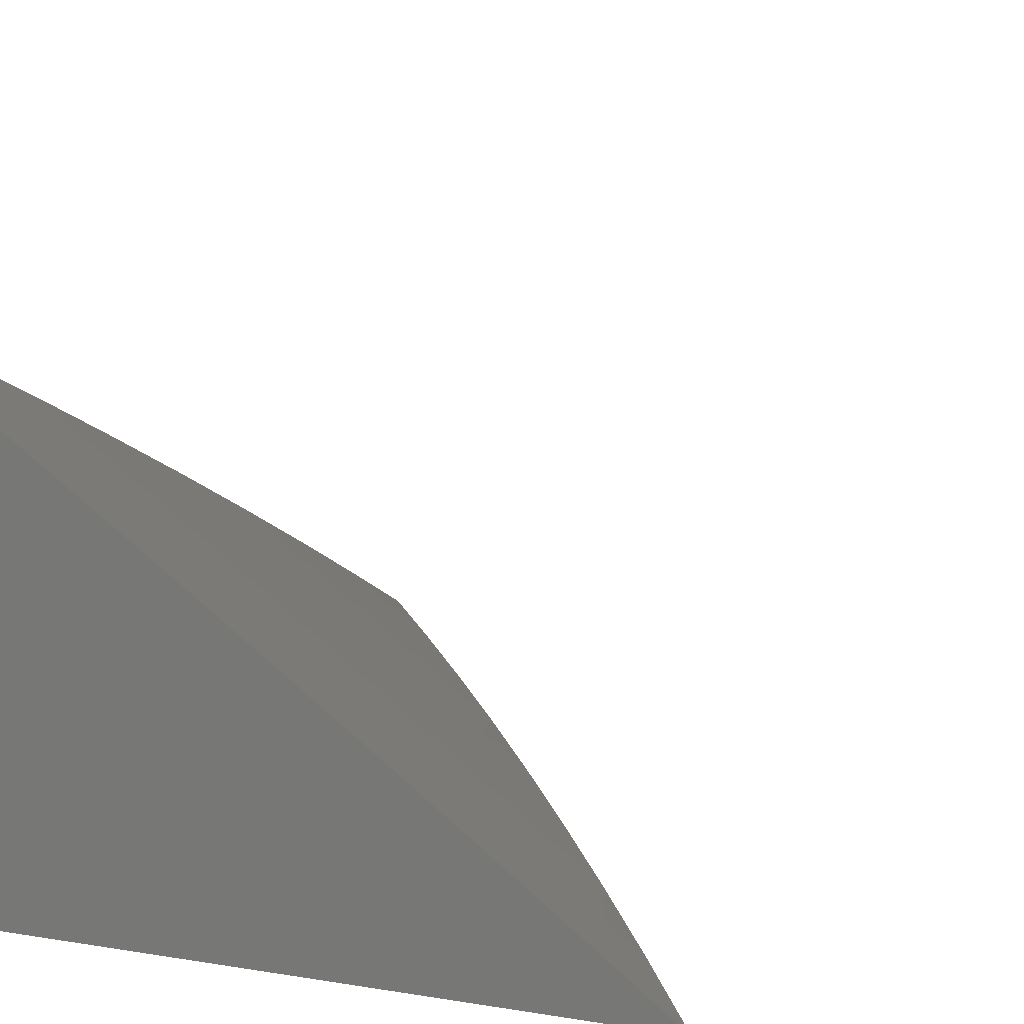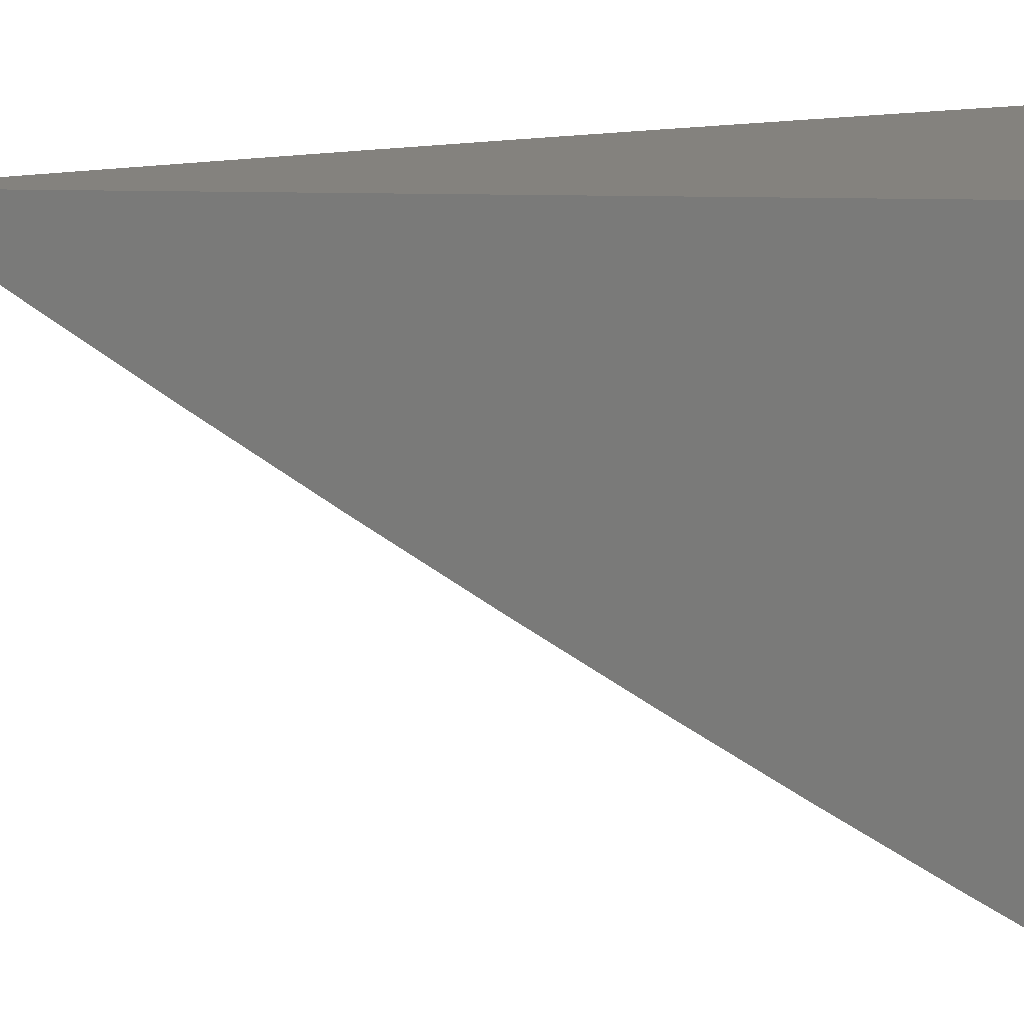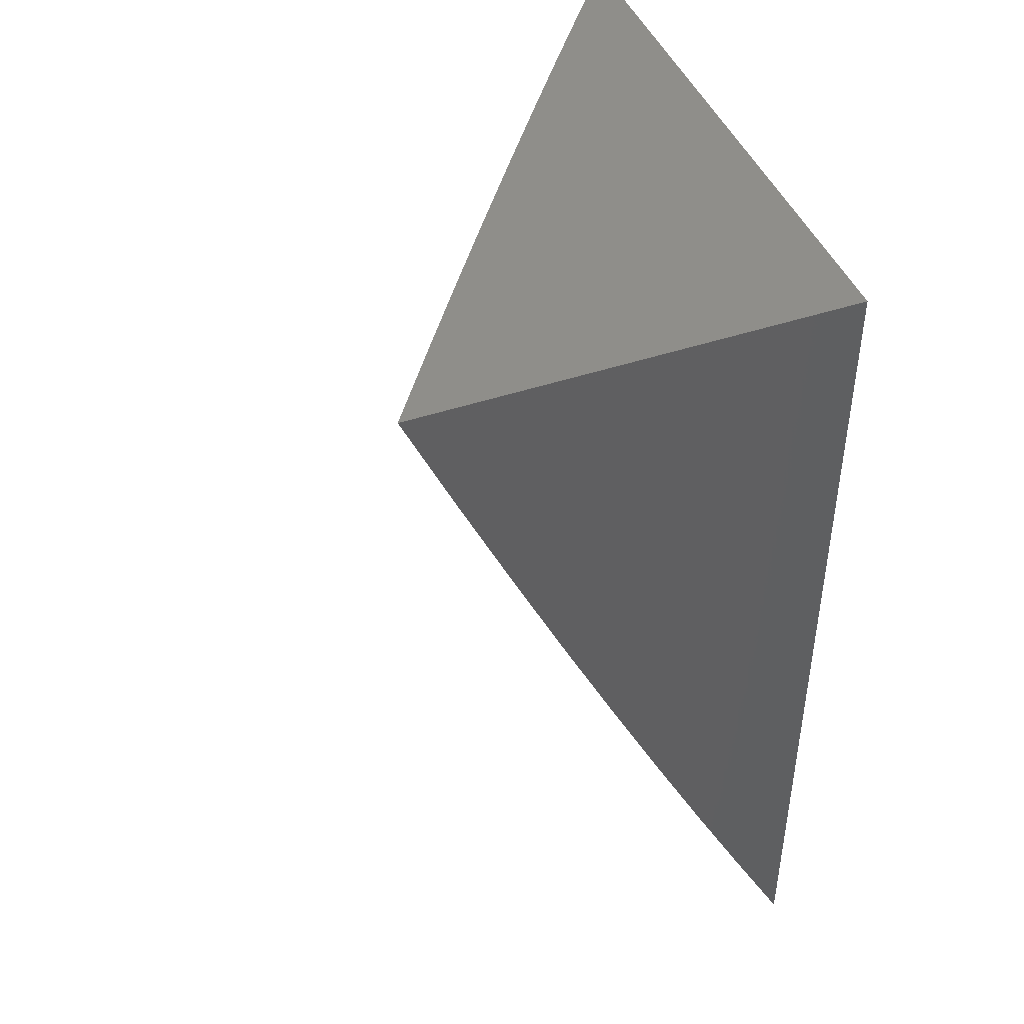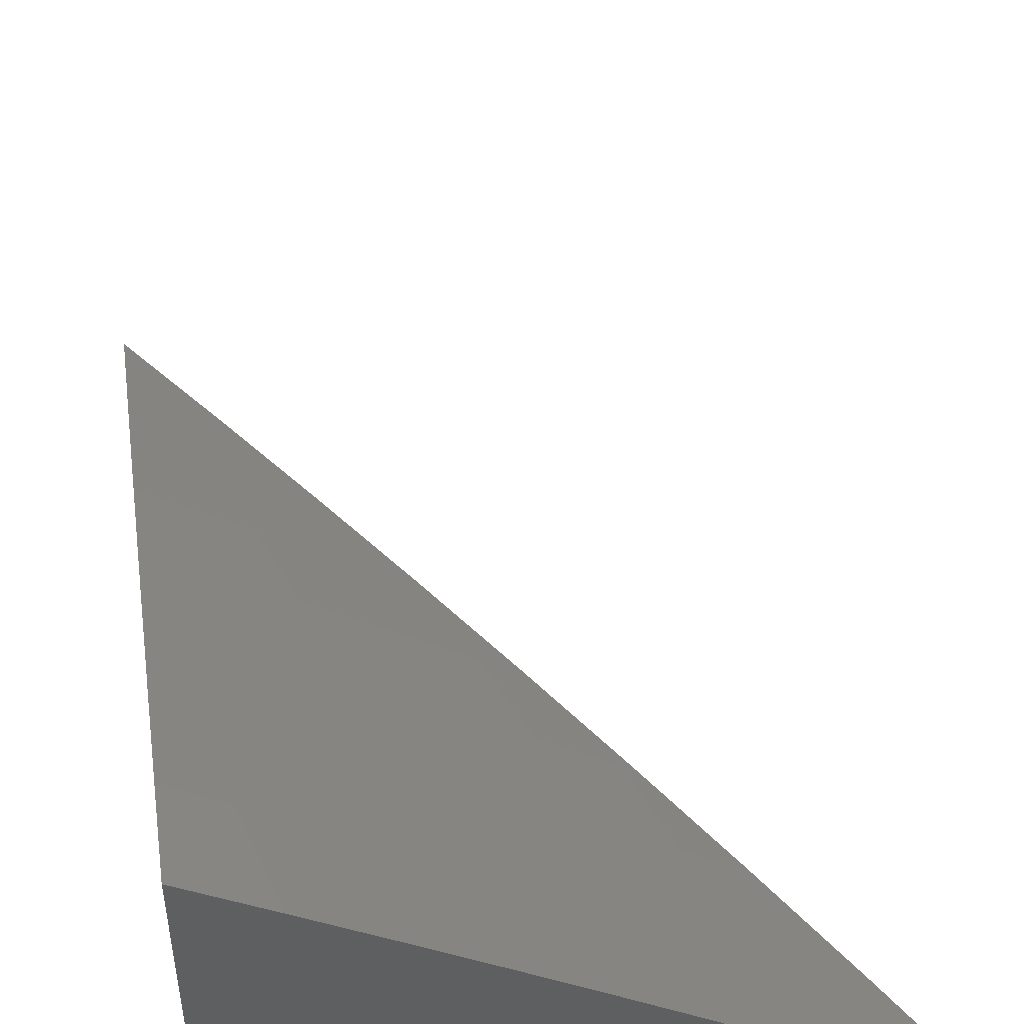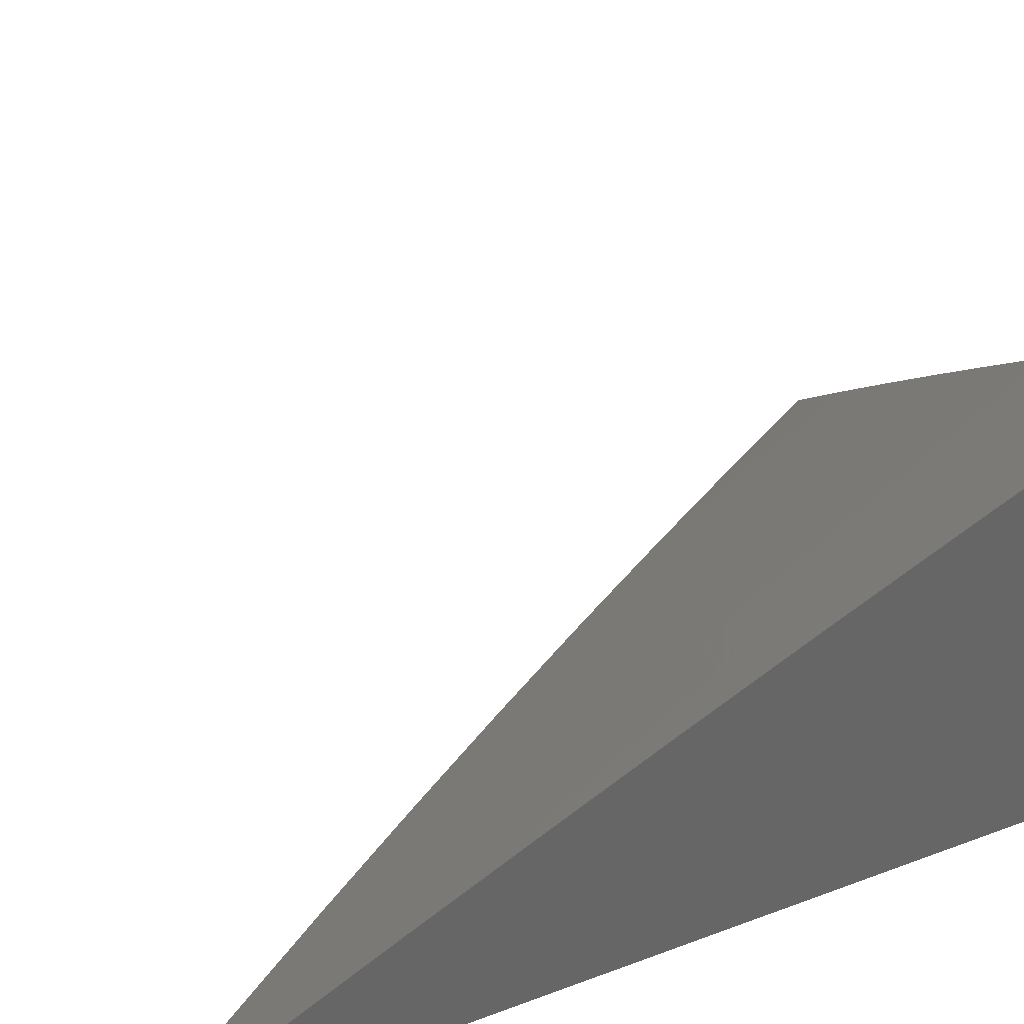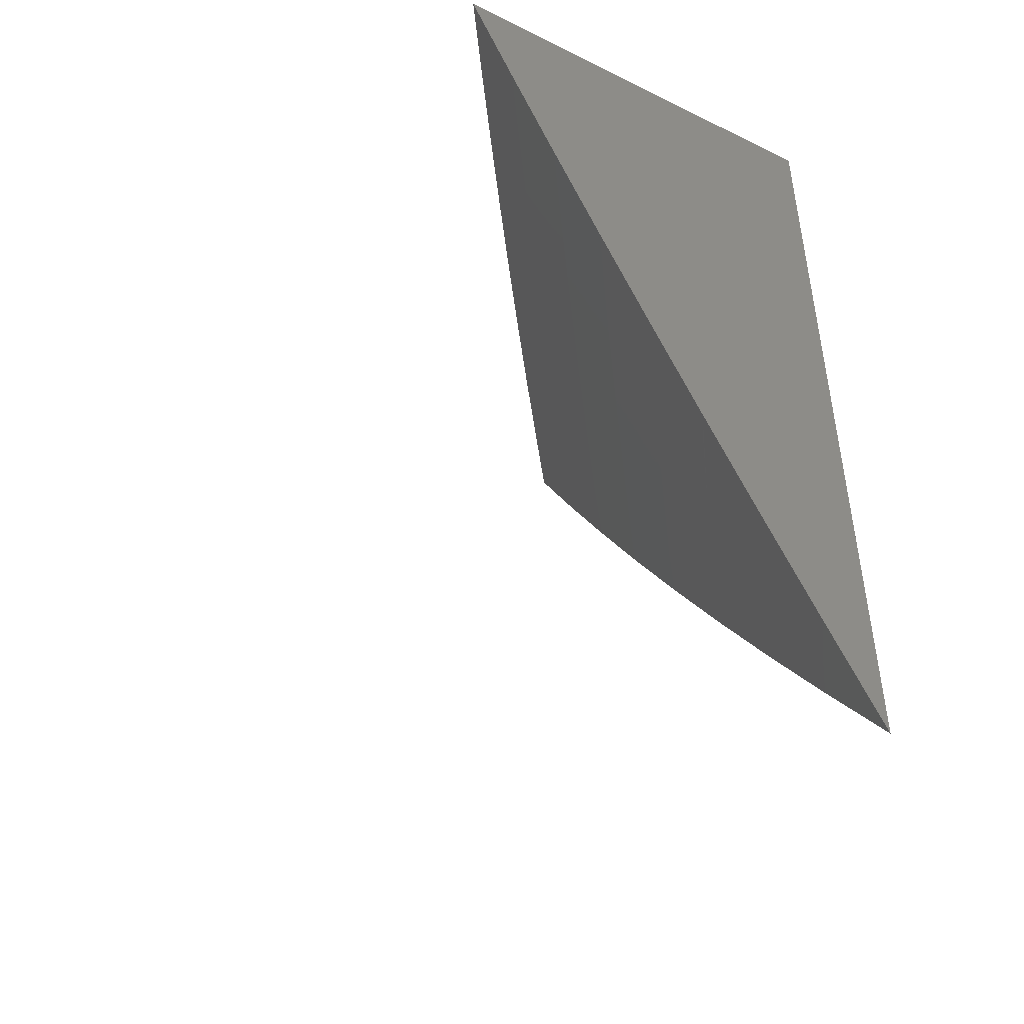
<metadata>
{"format":"stl","ext":"stl","renderer":"f3d","projection":"perspective","resolution":1024,"background":"white","views":[{"elev":13.2,"azim":21.0,"up":"+Y"},{"elev":-72.8,"azim":-90.6,"up":"+Y"},{"elev":44.9,"azim":-111.3,"up":"+Z"},{"elev":48.7,"azim":-9.4,"up":"+Y"},{"elev":37.0,"azim":-116.1,"up":"+Y"},{"elev":-47.4,"azim":-119.1,"up":"+Z"}]}
</metadata>
<code>
# stl→obj: 53 verts, 102 faces
v 6 8.272 -4
v 6.047 8.239 -4
v 6 8.24 -4.073
v 6.032 8.218 -4.072
v 6 8.207 -4.145
v 6.016 8.197 -4.144
v 6 8.174 -4.218
v 6.047 8.142 -4.216
v 6 8.141 -4.29
v 6.031 8.12 -4.288
v 6 8.106 -4.361
v 6.014 8.097 -4.36
v 6.06 8.064 -4.36
v 6.077 8.086 -4.288
v 6.094 8.108 -4.216
v 6.063 8.163 -4.144
v 6.11 8.13 -4.144
v 6.079 8.185 -4.072
v 6.126 8.151 -4.072
v 6.095 8.205 -4
v 6.142 8.172 -4
v 6.173 8.117 -4.072
v 6.189 8.138 -4
v 6.219 8.083 -4.072
v 6.235 8.104 -4
v 6.266 8.049 -4.072
v 6.282 8.07 -4
v 6.312 8.014 -4.072
v 6.328 8.035 -4
v 6.33 8 -4.074
v 6.374 8 -4
v 6.285 8 -4.147
v 6.249 8.028 -4.144
v 6.24 8 -4.219
v 6.233 8.007 -4.216
v 6.193 8 -4.292
v 6.187 8.041 -4.216
v 6.17 8.019 -4.288
v 6.14 8.075 -4.216
v 6.124 8.053 -4.288
v 6.146 8 -4.363
v 6.107 8.03 -4.36
v 6.098 8 -4.434
v 6.089 8.008 -4.432
v 6.05 8 -4.505
v 6.043 8.041 -4.432
v 6.026 8.018 -4.503
v 6 8.036 -4.504
v 6 8 -4.575
v 6 8.071 -4.433
v 6.157 8.096 -4.144
v 6.203 8.062 -4.144
v 6 8 -4
f 1 2 3
f 3 2 4
f 3 4 5
f 5 4 6
f 5 6 7
f 7 6 8
f 7 8 9
f 9 8 10
f 9 10 11
f 11 10 12
f 11 12 13
f 13 12 10
f 13 10 14
f 14 10 8
f 14 8 15
f 15 8 16
f 15 16 17
f 17 16 18
f 17 18 19
f 19 18 20
f 19 20 21
f 4 2 18
f 18 2 20
f 19 21 22
f 22 21 23
f 22 23 24
f 24 23 25
f 24 25 26
f 26 25 27
f 26 27 28
f 28 27 29
f 28 29 30
f 30 29 31
f 30 32 28
f 28 32 26
f 26 32 33
f 33 32 34
f 33 34 35
f 35 34 36
f 35 36 37
f 37 36 38
f 37 38 39
f 39 38 40
f 39 40 15
f 15 40 14
f 36 41 38
f 38 41 40
f 40 41 42
f 42 41 43
f 42 43 44
f 44 43 45
f 44 45 46
f 46 45 47
f 46 47 48
f 48 47 49
f 49 47 45
f 48 50 46
f 46 50 13
f 46 13 44
f 44 13 42
f 50 11 13
f 16 8 6
f 18 16 4
f 4 16 6
f 39 15 17
f 17 19 51
f 51 19 22
f 51 22 52
f 52 22 24
f 52 24 33
f 33 24 26
f 42 13 14
f 42 14 40
f 37 39 51
f 51 39 17
f 37 51 52
f 35 37 52
f 35 52 33
f 49 45 53
f 53 45 43
f 53 43 41
f 41 36 53
f 53 36 34
f 53 34 32
f 32 30 53
f 53 30 31
f 31 29 53
f 53 29 27
f 53 27 25
f 25 23 53
f 53 23 21
f 53 21 20
f 20 2 53
f 53 2 1
f 1 3 53
f 53 3 5
f 53 5 7
f 7 9 53
f 53 9 11
f 53 11 50
f 50 48 53
f 53 48 49

</code>
